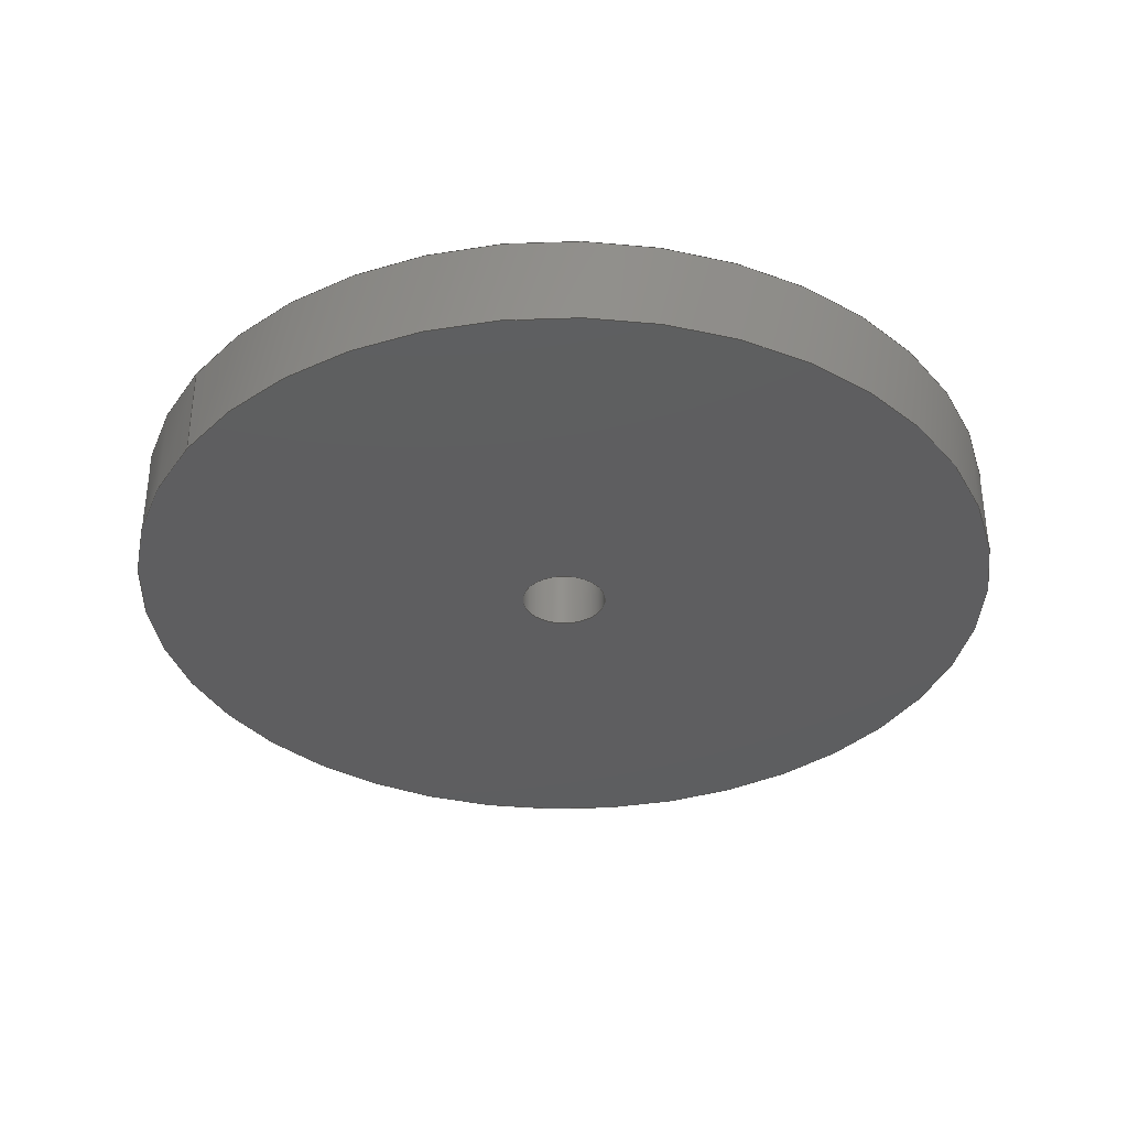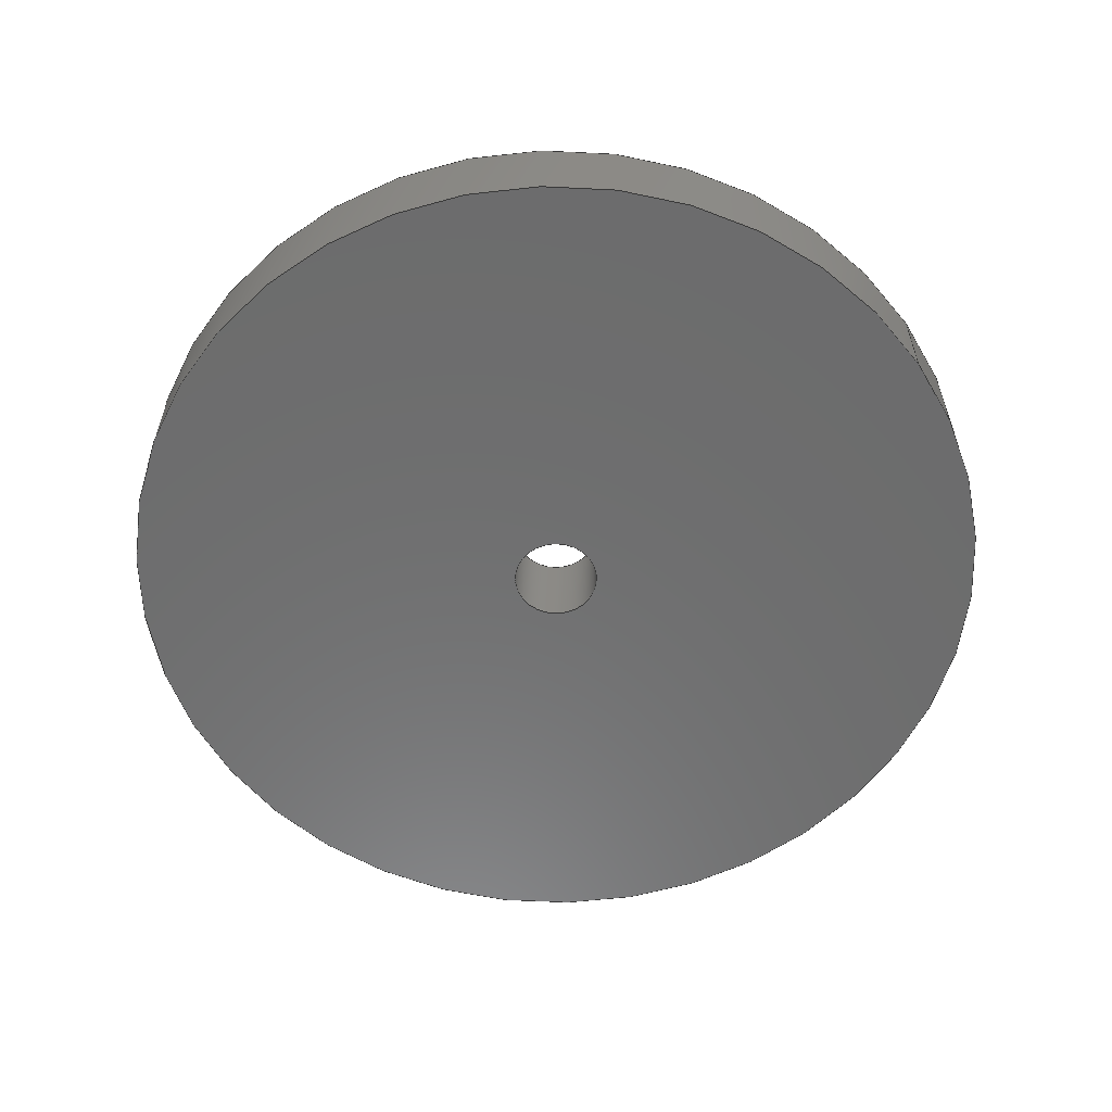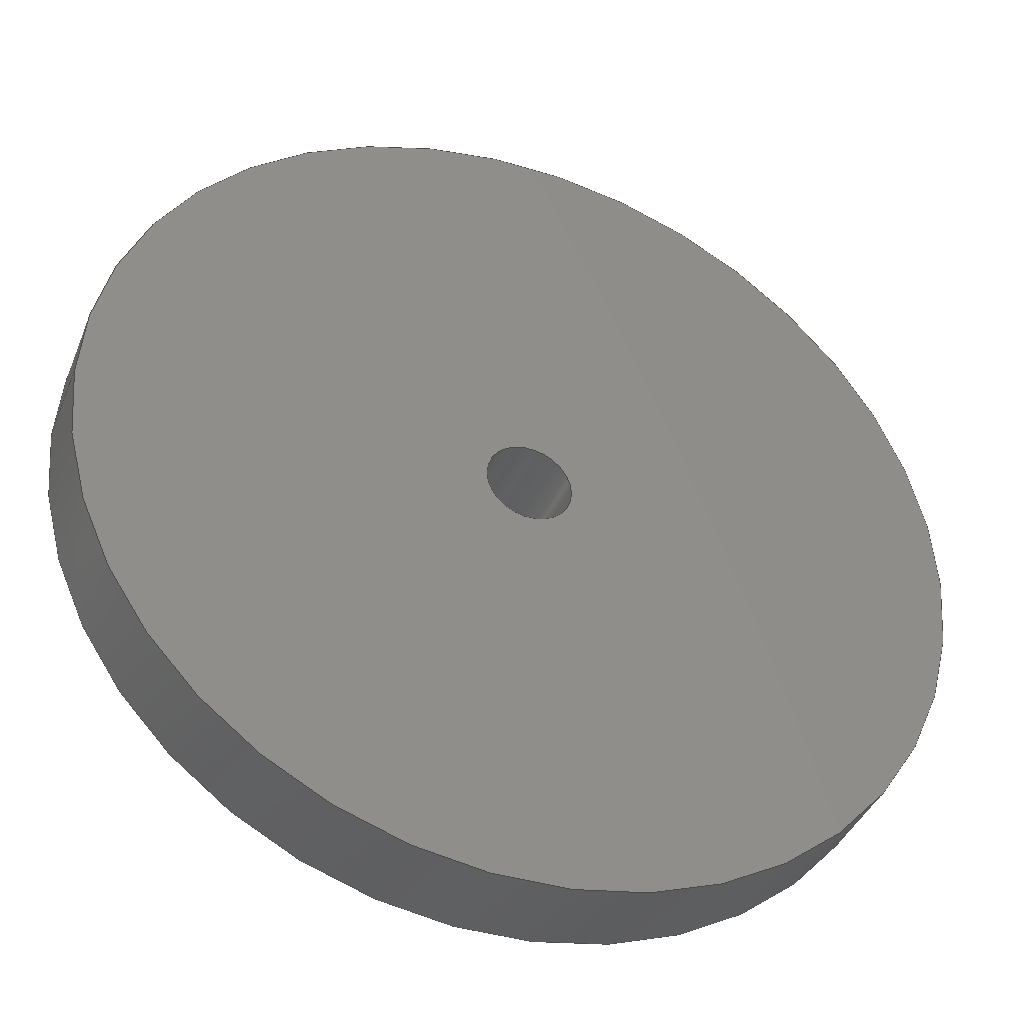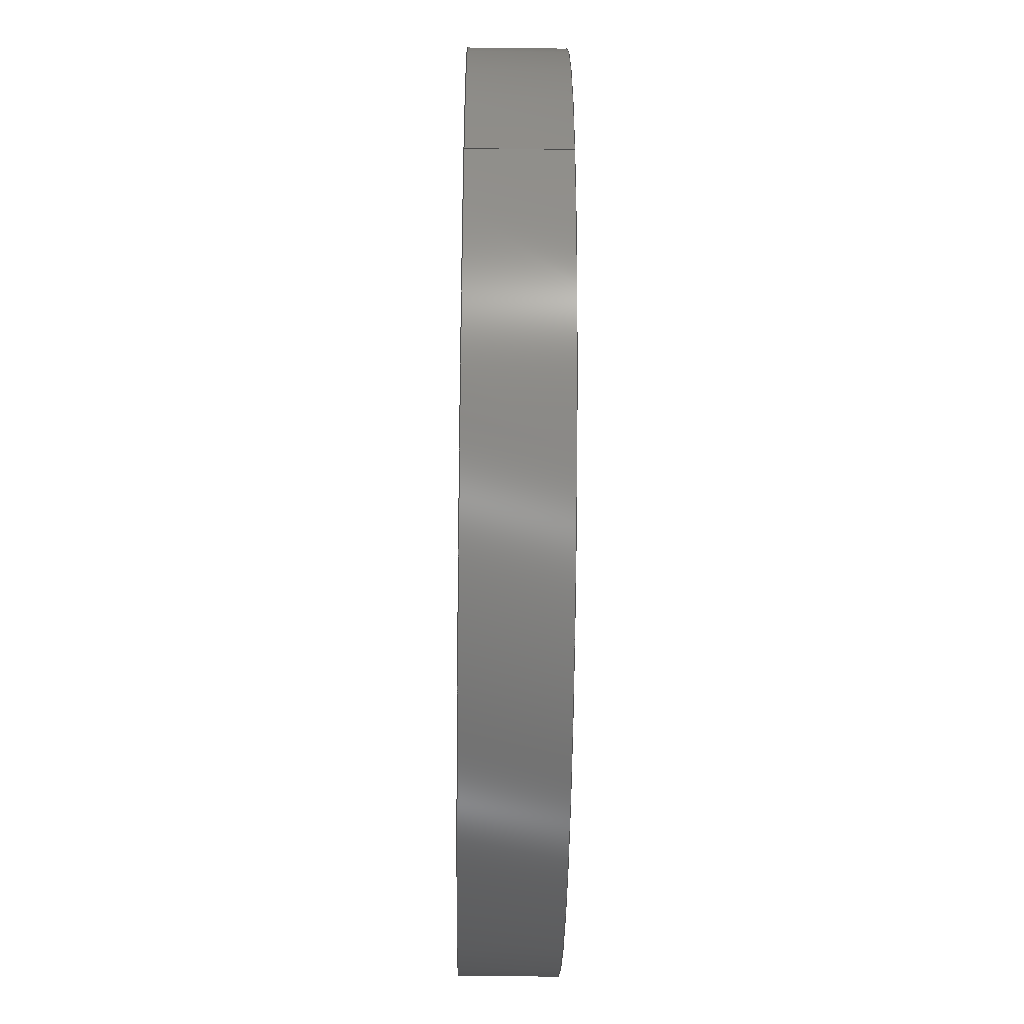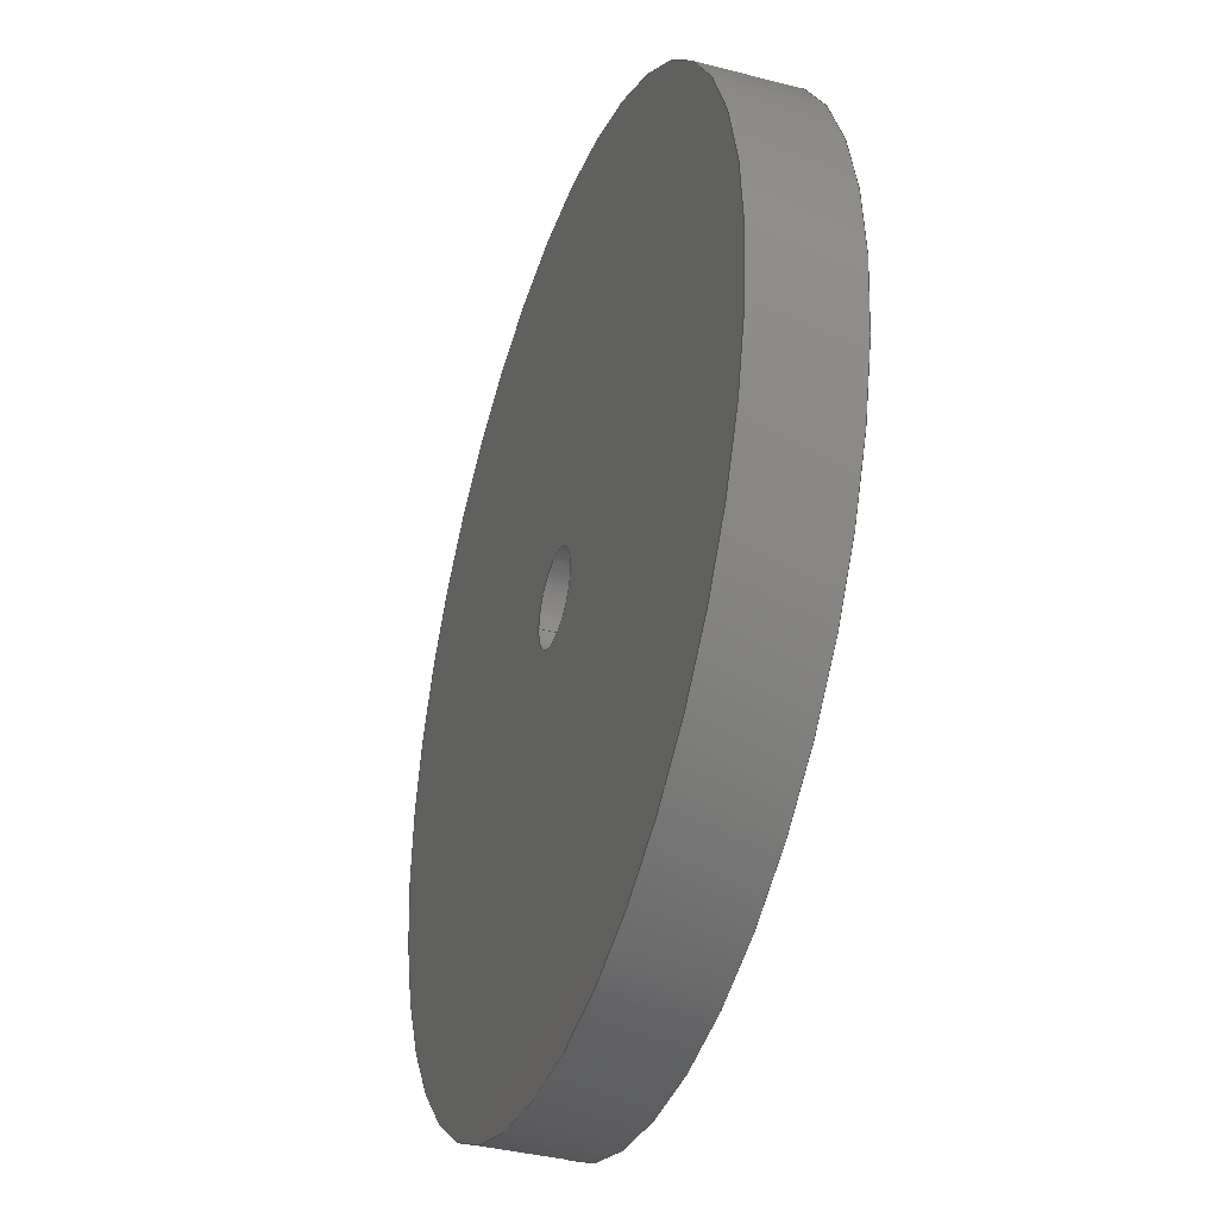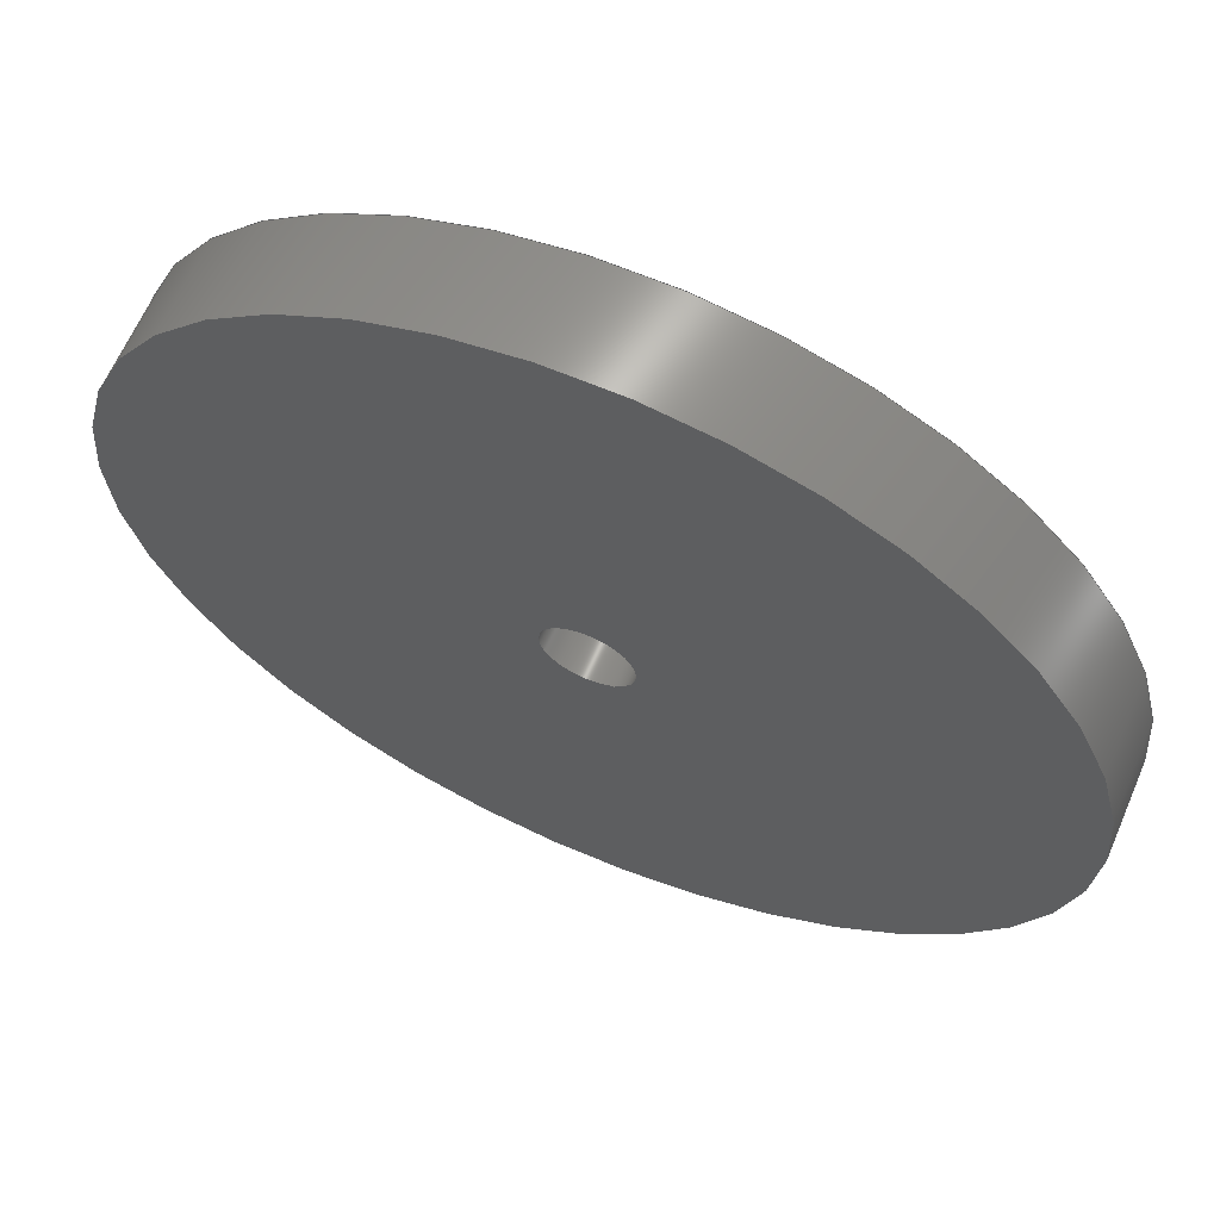
<metadata>
{"format":"step","ext":"stp","renderer":"f3d","projection":"perspective","resolution":1024,"background":"white","views":[{"elev":-35.6,"azim":144.7,"up":"+Z"},{"elev":-58.7,"azim":35.0,"up":"+Z"},{"elev":-39.7,"azim":159.2,"up":"+Y"},{"elev":-43.6,"azim":89.2,"up":"+Y"},{"elev":-38.2,"azim":-108.3,"up":"+Y"},{"elev":64.1,"azim":23.3,"up":"+Y"}]}
</metadata>
<code>
ISO-10303-21;
DATA;
#1=MECHANICAL_DESIGN_GEOMETRIC_PRESENTATION_REPRESENTATION('',(#4),#94);
#2=SHAPE_REPRESENTATION_RELATIONSHIP('SRR','None',#103,#3);
#3=ADVANCED_BREP_SHAPE_REPRESENTATION('',(#5),#93);
#4=STYLED_ITEM('',(#112),#5);
#5=MANIFOLD_SOLID_BREP('Solid1',#50);
#6=PLANE('',#58);
#7=PLANE('',#59);
#8=FACE_BOUND('',#17,.T.);
#9=FACE_BOUND('',#19,.T.);
#10=FACE_BOUND('',#21,.T.);
#11=FACE_BOUND('',#23,.T.);
#12=FACE_OUTER_BOUND('',#16,.T.);
#13=FACE_OUTER_BOUND('',#18,.T.);
#14=FACE_OUTER_BOUND('',#20,.T.);
#15=FACE_OUTER_BOUND('',#22,.T.);
#16=EDGE_LOOP('',(#36));
#17=EDGE_LOOP('',(#37));
#18=EDGE_LOOP('',(#38));
#19=EDGE_LOOP('',(#39));
#20=EDGE_LOOP('',(#40));
#21=EDGE_LOOP('',(#41));
#22=EDGE_LOOP('',(#42));
#23=EDGE_LOOP('',(#43));
#24=CIRCLE('',#53,1.4);
#25=CIRCLE('',#54,1.4);
#26=CIRCLE('',#56,14.25);
#27=CIRCLE('',#57,14.25);
#28=VERTEX_POINT('',#80);
#29=VERTEX_POINT('',#82);
#30=VERTEX_POINT('',#85);
#31=VERTEX_POINT('',#87);
#32=EDGE_CURVE('',#28,#28,#24,.T.);
#33=EDGE_CURVE('',#29,#29,#25,.T.);
#34=EDGE_CURVE('',#30,#30,#26,.T.);
#35=EDGE_CURVE('',#31,#31,#27,.T.);
#36=ORIENTED_EDGE('',*,*,#32,.F.);
#37=ORIENTED_EDGE('',*,*,#33,.F.);
#38=ORIENTED_EDGE('',*,*,#34,.F.);
#39=ORIENTED_EDGE('',*,*,#35,.F.);
#40=ORIENTED_EDGE('',*,*,#34,.T.);
#41=ORIENTED_EDGE('',*,*,#32,.T.);
#42=ORIENTED_EDGE('',*,*,#35,.T.);
#43=ORIENTED_EDGE('',*,*,#33,.T.);
#44=CYLINDRICAL_SURFACE('',#52,1.4);
#45=CYLINDRICAL_SURFACE('',#55,14.25);
#46=ADVANCED_FACE('',(#12,#8),#44,.F.);
#47=ADVANCED_FACE('',(#13,#9),#45,.T.);
#48=ADVANCED_FACE('',(#14,#10),#6,.T.);
#49=ADVANCED_FACE('',(#15,#11),#7,.F.);
#50=CLOSED_SHELL('',(#46,#47,#48,#49));
#51=AXIS2_PLACEMENT_3D('placement',#78,#60,#61);
#52=AXIS2_PLACEMENT_3D('',#79,#62,#63);
#53=AXIS2_PLACEMENT_3D('',#81,#64,#65);
#54=AXIS2_PLACEMENT_3D('',#83,#66,#67);
#55=AXIS2_PLACEMENT_3D('',#84,#68,#69);
#56=AXIS2_PLACEMENT_3D('',#86,#70,#71);
#57=AXIS2_PLACEMENT_3D('',#88,#72,#73);
#58=AXIS2_PLACEMENT_3D('',#89,#74,#75);
#59=AXIS2_PLACEMENT_3D('',#90,#76,#77);
#60=DIRECTION('axis',(0,0,1));
#61=DIRECTION('refdir',(1,0,0));
#62=DIRECTION('center_axis',(0,0,1));
#63=DIRECTION('ref_axis',(-1,0,0));
#64=DIRECTION('center_axis',(0,0,-1));
#65=DIRECTION('ref_axis',(-1,0,0));
#66=DIRECTION('center_axis',(0,0,1));
#67=DIRECTION('ref_axis',(-1,0,0));
#68=DIRECTION('center_axis',(0,0,1));
#69=DIRECTION('ref_axis',(-1,0,0));
#70=DIRECTION('center_axis',(0,0,1));
#71=DIRECTION('ref_axis',(-1,0,0));
#72=DIRECTION('center_axis',(0,0,-1));
#73=DIRECTION('ref_axis',(-1,0,0));
#74=DIRECTION('center_axis',(0,0,1));
#75=DIRECTION('ref_axis',(1,0,0));
#76=DIRECTION('center_axis',(0,0,1));
#77=DIRECTION('ref_axis',(1,0,0));
#78=CARTESIAN_POINT('',(0,0,0));
#79=CARTESIAN_POINT('Origin',(0,0,0));
#80=CARTESIAN_POINT('',(1.4,1.715e-16,3));
#81=CARTESIAN_POINT('Origin',(0,0,3));
#82=CARTESIAN_POINT('',(1.4,1.715e-16,0));
#83=CARTESIAN_POINT('Origin',(0,0,0));
#84=CARTESIAN_POINT('Origin',(0,0,0));
#85=CARTESIAN_POINT('',(14.25,1.745e-15,3));
#86=CARTESIAN_POINT('Origin',(0,0,3));
#87=CARTESIAN_POINT('',(14.25,1.745e-15,0));
#88=CARTESIAN_POINT('Origin',(0,0,0));
#89=CARTESIAN_POINT('Origin',(-1.454e-16,0,3));
#90=CARTESIAN_POINT('Origin',(-1.454e-16,0,0));
#91=UNCERTAINTY_MEASURE_WITH_UNIT(LENGTH_MEASURE(0.01),#95,
'DISTANCE_ACCURACY_VALUE',
'Maximum model space distance between geometric entities at asserted c
onnectivities');
#92=UNCERTAINTY_MEASURE_WITH_UNIT(LENGTH_MEASURE(1e-06),#95,
'DISTANCE_ACCURACY_VALUE',
'Maximum model space distance between geometric entities at asserted c
onnectivities');
#93=(
GEOMETRIC_REPRESENTATION_CONTEXT(3)
GLOBAL_UNCERTAINTY_ASSIGNED_CONTEXT((#91))
GLOBAL_UNIT_ASSIGNED_CONTEXT((#95,#98,#96))
REPRESENTATION_CONTEXT('','3D')
);
#94=(
GEOMETRIC_REPRESENTATION_CONTEXT(3)
GLOBAL_UNCERTAINTY_ASSIGNED_CONTEXT((#92))
GLOBAL_UNIT_ASSIGNED_CONTEXT((#95,#98,#96))
REPRESENTATION_CONTEXT('','3D')
);
#95=(
LENGTH_UNIT()
NAMED_UNIT(*)
SI_UNIT(.MILLI.,.METRE.)
);
#96=(
NAMED_UNIT(*)
SI_UNIT($,.STERADIAN.)
SOLID_ANGLE_UNIT()
);
#97=DIMENSIONAL_EXPONENTS(0,0,0,0,0,0,0);
#98=(
CONVERSION_BASED_UNIT('degree',#100)
NAMED_UNIT(#97)
PLANE_ANGLE_UNIT()
);
#99=(
NAMED_UNIT(*)
PLANE_ANGLE_UNIT()
SI_UNIT($,.RADIAN.)
);
#100=PLANE_ANGLE_MEASURE_WITH_UNIT(PLANE_ANGLE_MEASURE(0.01745),#99);
#101=SHAPE_DEFINITION_REPRESENTATION(#102,#103);
#102=PRODUCT_DEFINITION_SHAPE('',$,#105);
#103=SHAPE_REPRESENTATION('',(#51),#93);
#104=PRODUCT_DEFINITION_CONTEXT('part definition',#109,'design');
#105=PRODUCT_DEFINITION('Forward Endcap 3mm','Forward Endcap 3mm',#106,
#104);
#106=PRODUCT_DEFINITION_FORMATION('',$,#111);
#107=PRODUCT_RELATED_PRODUCT_CATEGORY('Forward Endcap 3mm',
'Forward Endcap 3mm',(#111));
#108=APPLICATION_PROTOCOL_DEFINITION('international standard',
'automotive_design',2009,#109);
#109=APPLICATION_CONTEXT(
'Core Data for Automotive Mechanical Design Process');
#110=PRODUCT_CONTEXT('part definition',#109,'mechanical');
#111=PRODUCT('Forward Endcap 3mm','Forward Endcap 3mm',$,(#110));
#112=PRESENTATION_STYLE_ASSIGNMENT((#113));
#113=SURFACE_STYLE_USAGE(.BOTH.,#114);
#114=SURFACE_SIDE_STYLE('',(#115));
#115=SURFACE_STYLE_FILL_AREA(#116);
#116=FILL_AREA_STYLE('',(#117));
#117=FILL_AREA_STYLE_COLOUR('',#118);
#118=COLOUR_RGB('',0.749,0.749,0.749);
ENDSEC;
END-ISO-10303-21;

</code>
